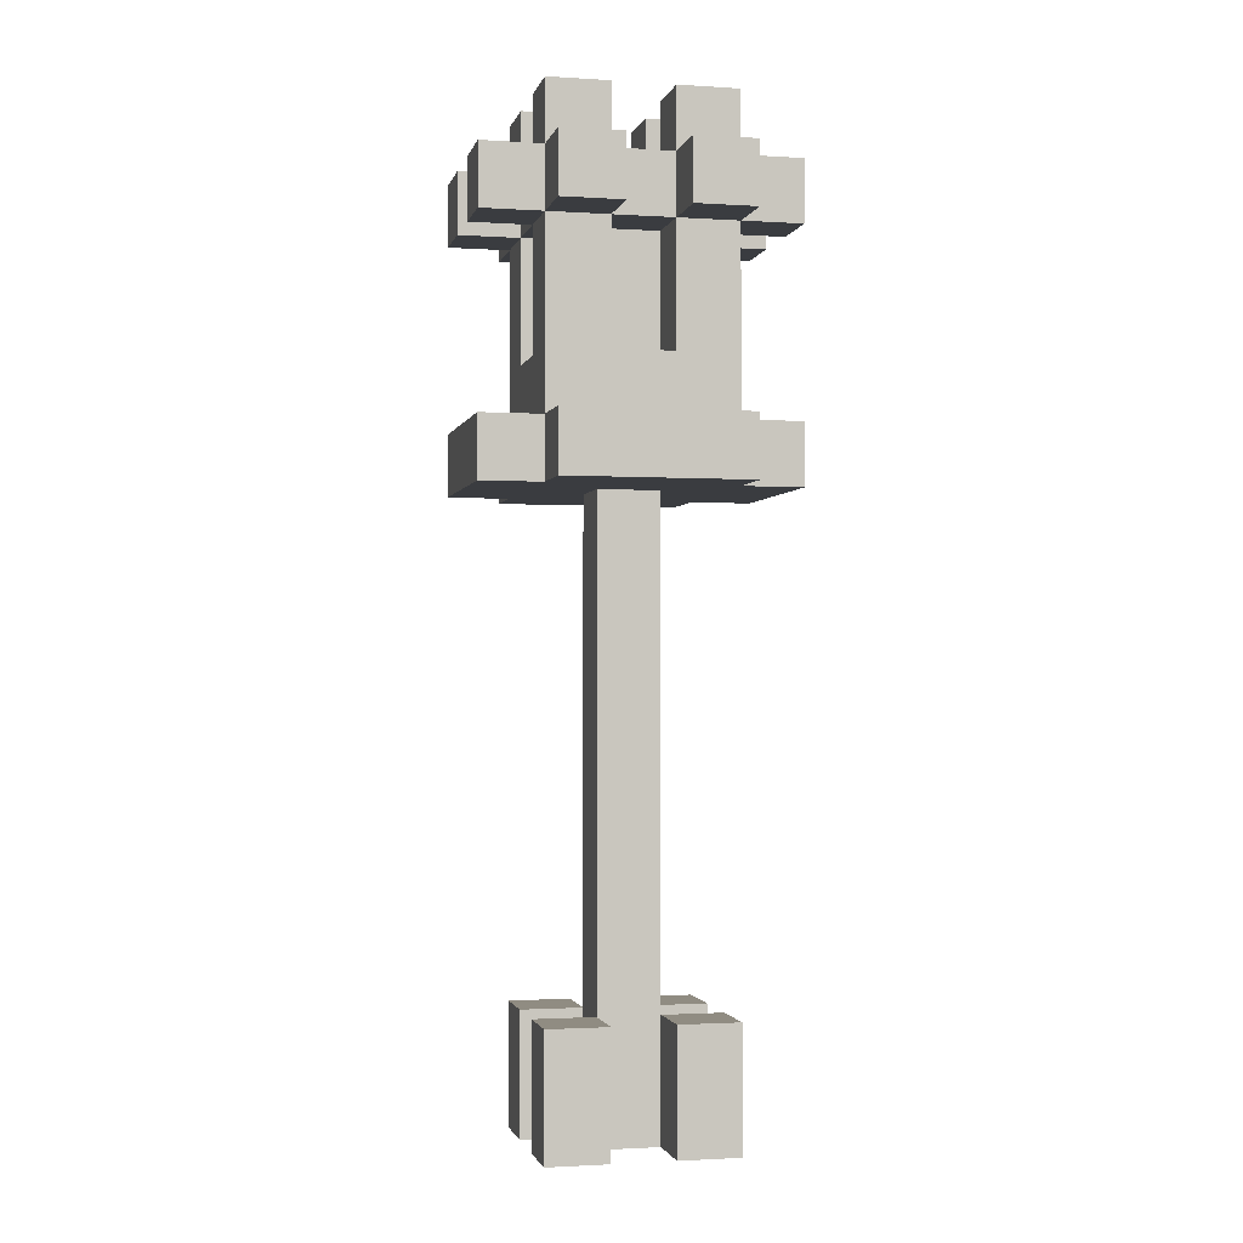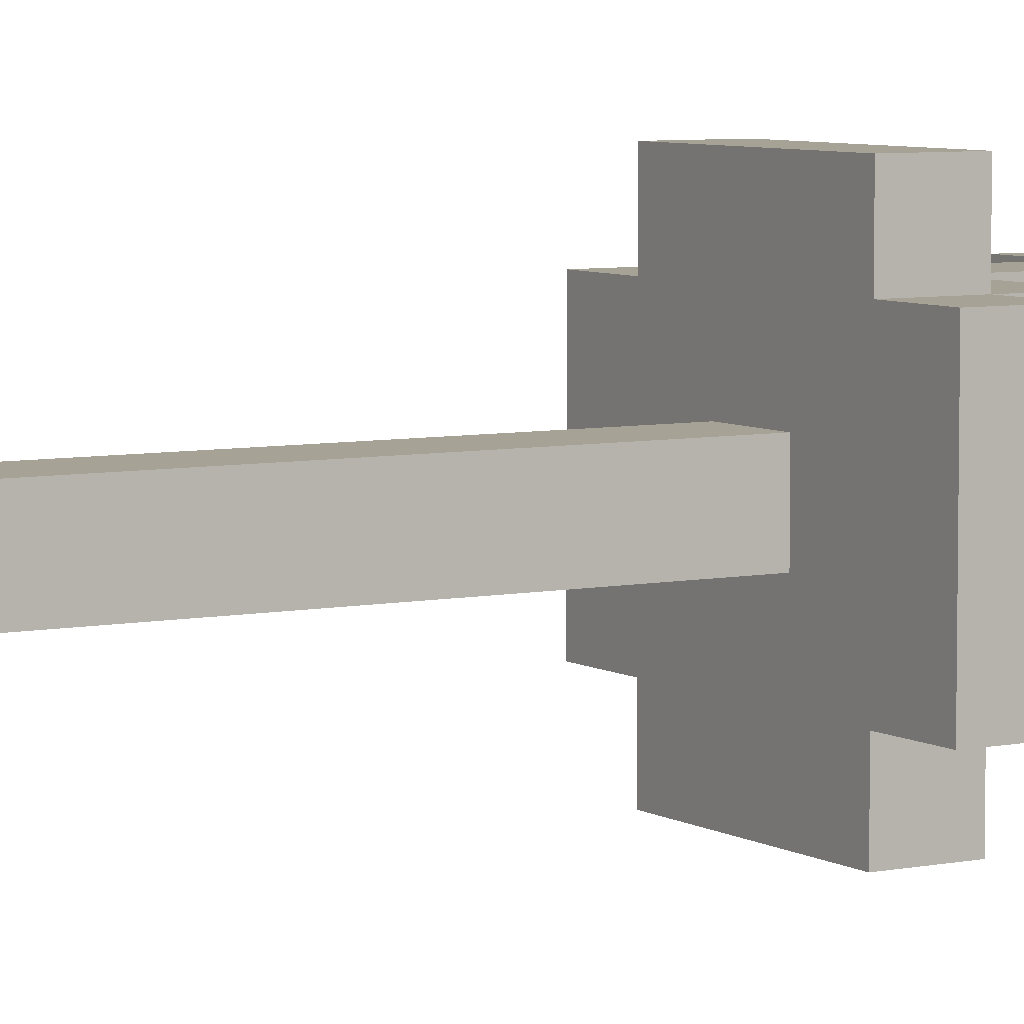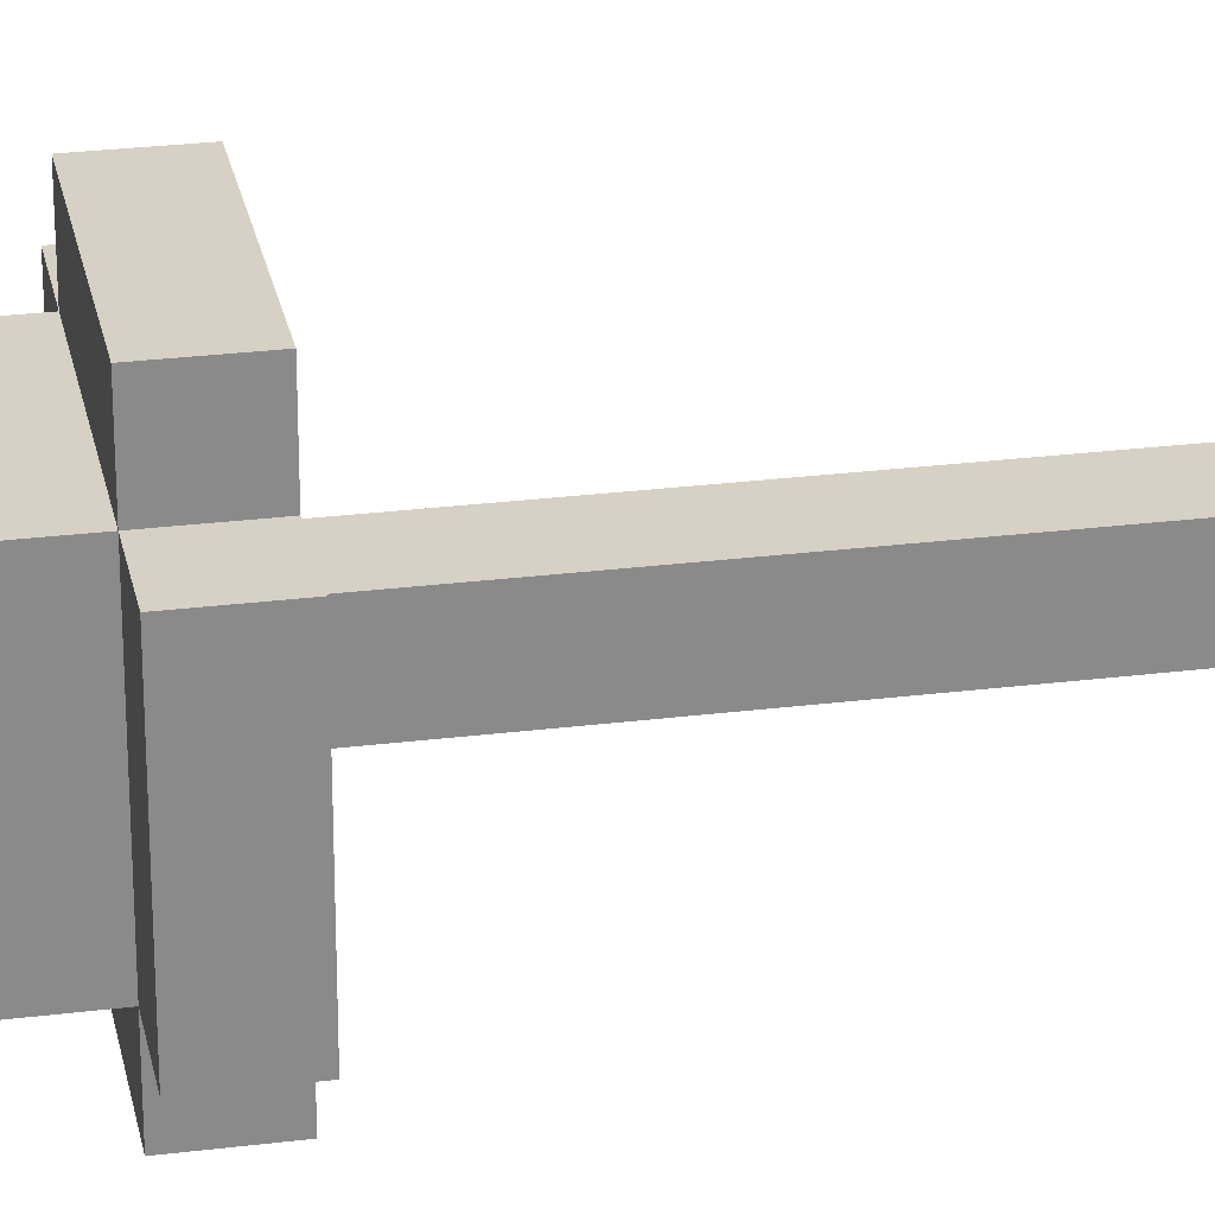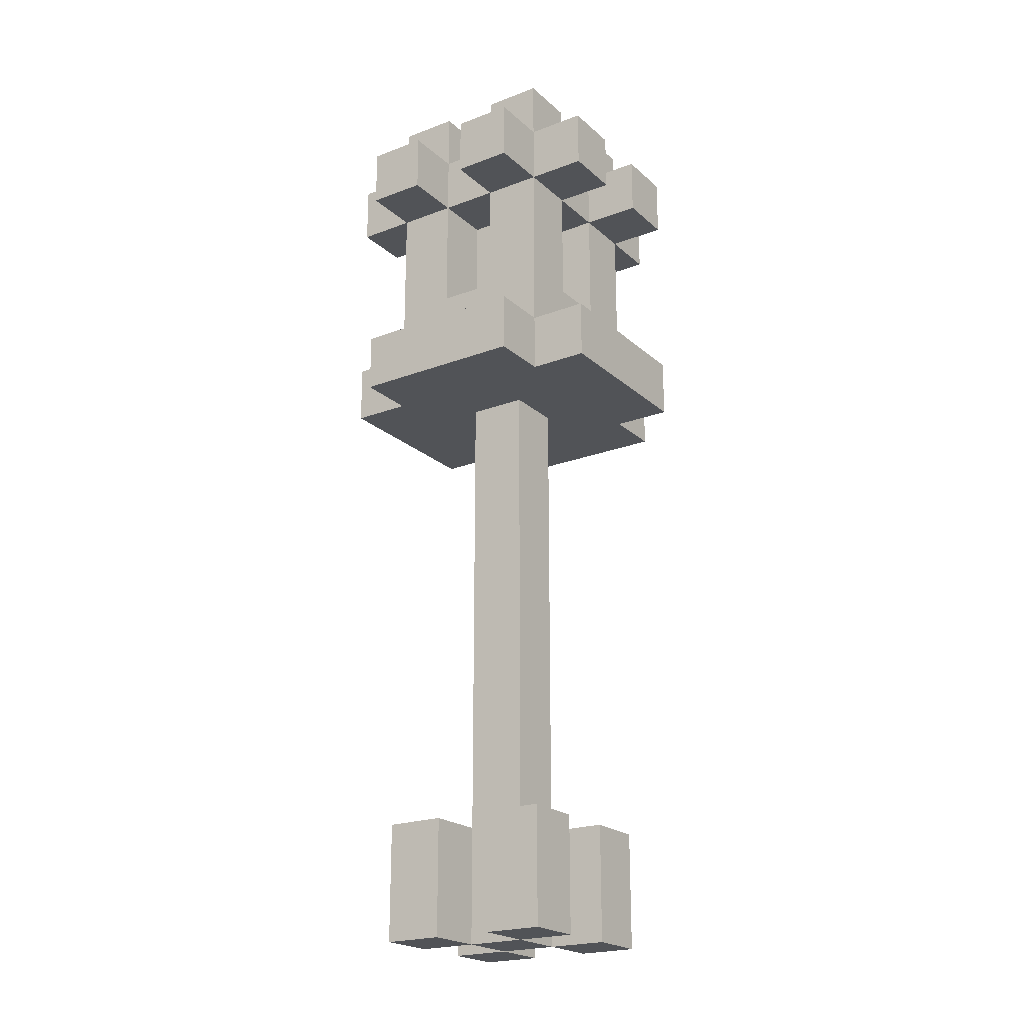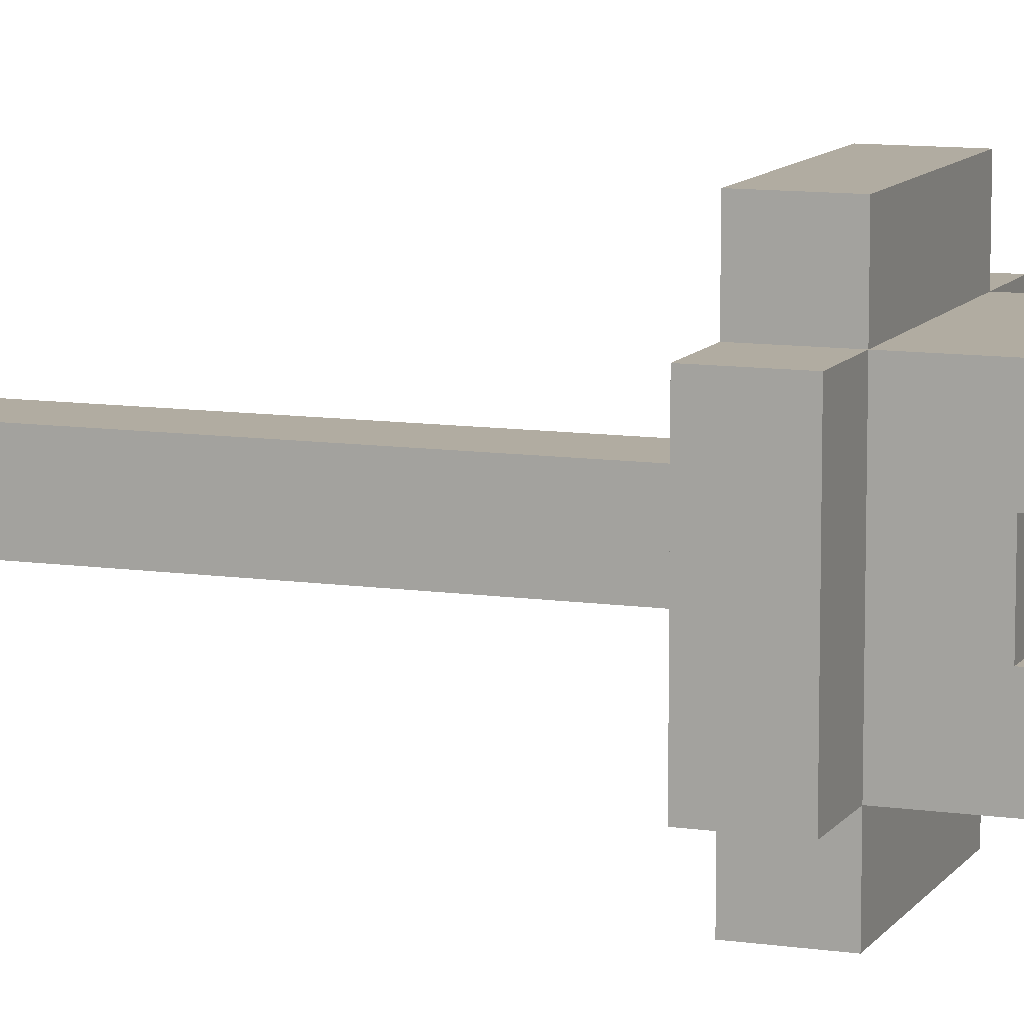
<metadata>
{"format":"obj","ext":"obj","renderer":"f3d","projection":"perspective","resolution":1024,"background":"white","views":[{"elev":-1.7,"azim":-12.9,"up":"+Y"},{"elev":6.3,"azim":58.8,"up":"+Z"},{"elev":26.8,"azim":-101.0,"up":"+Z"},{"elev":-21.7,"azim":123.8,"up":"+Y"},{"elev":10.2,"azim":110.5,"up":"+Z"}]}
</metadata>
<code>
g lamp1
v -2 10 1
v -2 10 -2
v -2 11 1
v -2 11 -2
v -2 14 1
v -2 14 -0
v -2 14 -1
v -2 14 -2
v -2 15 1
v -2 15 -0
v -2 15 -1
v -2 15 -2
v -1 0 1
v -1 0 -0
v -1 0 -1
v -1 0 -2
v -1 2 1
v -1 2 -0
v -1 2 -1
v -1 2 -2
v -1 10 2
v -1 10 1
v -1 10 -2
v -1 10 -3
v -1 11 2
v -1 11 1
v -1 11 -2
v -1 11 -3
v -1 12 -0
v -1 12 -1
v -1 14 2
v -1 14 1
v -1 14 -0
v -1 14 -1
v -1 14 -2
v -1 14 -3
v -1 15 2
v -1 15 1
v -1 15 -0
v -1 15 -1
v -1 15 -2
v -1 15 -3
v -1 16 1
v -1 16 -0
v -1 16 -1
v -1 16 -2
v 0 0 -0
v 0 0 -1
v 0 2 -0
v 0 2 -1
v 0 10 -0
v 0 10 -1
v 0 12 -0
v 0 12 -1
v 0 14 -0
v 0 14 -1
v 1 0 1
v 1 0 -0
v 1 0 -1
v 1 0 -2
v 1 2 1
v 1 2 -0
v 1 2 -1
v 1 2 -2
v 1 10 -0
v 1 10 -1
v 1 11 -0
v 1 11 -1
v 1 12 1
v 1 12 -0
v 1 12 -1
v 1 12 -2
v 1 14 2
v 1 14 1
v 1 14 -0
v 1 14 -1
v 1 14 -2
v 1 14 -3
v 1 15 2
v 1 15 1
v 1 15 -0
v 1 15 -1
v 1 15 -2
v 1 15 -3
v 1 16 1
v 1 16 -0
v 1 16 -1
v 1 16 -2
v 0 0 1
v 0 0 -0
v 0 0 -1
v 0 0 -2
v 0 2 1
v 0 2 -0
v 0 2 -1
v 0 2 -2
v 0 10 -0
v 0 10 -1
v 0 11 -0
v 0 11 -1
v 0 12 1
v 0 12 -0
v 0 12 -1
v 0 12 -2
v 0 14 2
v 0 14 1
v 0 14 -0
v 0 14 -1
v 0 14 -2
v 0 14 -3
v 0 15 2
v 0 15 1
v 0 15 -0
v 0 15 -1
v 0 15 -2
v 0 15 -3
v 0 16 1
v 0 16 -0
v 0 16 -1
v 0 16 -2
v 1 0 -0
v 1 0 -1
v 1 2 -0
v 1 2 -1
v 1 10 -0
v 1 10 -1
v 1 12 -0
v 1 12 -1
v 1 14 -0
v 1 14 -1
v 2 0 1
v 2 0 -0
v 2 0 -1
v 2 0 -2
v 2 2 1
v 2 2 -0
v 2 2 -1
v 2 2 -2
v 2 10 2
v 2 10 1
v 2 10 -2
v 2 10 -3
v 2 11 2
v 2 11 1
v 2 11 -2
v 2 11 -3
v 2 12 -0
v 2 12 -1
v 2 14 2
v 2 14 1
v 2 14 -0
v 2 14 -1
v 2 14 -2
v 2 14 -3
v 2 15 2
v 2 15 1
v 2 15 -0
v 2 15 -1
v 2 15 -2
v 2 15 -3
v 2 16 1
v 2 16 -0
v 2 16 -1
v 2 16 -2
v 3 10 1
v 3 10 -2
v 3 11 1
v 3 11 -2
v 3 14 1
v 3 14 -0
v 3 14 -1
v 3 14 -2
v 3 15 1
v 3 15 -0
v 3 15 -1
v 3 15 -2
v -1 10 2
v -1 11 2
v -1 14 2
v -1 15 2
v 0 14 2
v 0 15 2
v 1 14 2
v 1 15 2
v 2 10 2
v 2 11 2
v 2 14 2
v 2 15 2
v -2 10 1
v -2 11 1
v -2 14 1
v -2 15 1
v -1 0 1
v -1 2 1
v -1 10 1
v -1 11 1
v -1 14 1
v -1 15 1
v -1 16 1
v 0 0 1
v 0 2 1
v 0 12 1
v 0 14 1
v 0 15 1
v 0 16 1
v 1 0 1
v 1 2 1
v 1 12 1
v 1 14 1
v 1 15 1
v 1 16 1
v 2 0 1
v 2 2 1
v 2 10 1
v 2 11 1
v 2 14 1
v 2 15 1
v 2 16 1
v 3 10 1
v 3 11 1
v 3 14 1
v 3 15 1
v 0 0 -0
v 0 2 -0
v 0 10 -0
v 0 12 -0
v 0 14 -0
v 1 0 -0
v 1 2 -0
v 1 10 -0
v 1 12 -0
v 1 14 -0
v -2 14 -1
v -2 15 -1
v -1 0 -1
v -1 2 -1
v -1 12 -1
v -1 14 -1
v -1 15 -1
v -1 16 -1
v 0 0 -1
v 0 2 -1
v 0 10 -1
v 0 11 -1
v 0 12 -1
v 0 14 -1
v 0 15 -1
v 0 16 -1
v 1 0 -1
v 1 2 -1
v 1 10 -1
v 1 11 -1
v 1 12 -1
v 1 14 -1
v 1 15 -1
v 1 16 -1
v 2 0 -1
v 2 2 -1
v 2 12 -1
v 2 14 -1
v 2 15 -1
v 2 16 -1
v 3 14 -1
v 3 15 -1
v -2 14 -0
v -2 15 -0
v -1 0 -0
v -1 2 -0
v -1 12 -0
v -1 14 -0
v -1 15 -0
v -1 16 -0
v 0 0 -0
v 0 2 -0
v 0 10 -0
v 0 11 -0
v 0 12 -0
v 0 14 -0
v 0 15 -0
v 0 16 -0
v 1 0 -0
v 1 2 -0
v 1 10 -0
v 1 11 -0
v 1 12 -0
v 1 14 -0
v 1 15 -0
v 1 16 -0
v 2 0 -0
v 2 2 -0
v 2 12 -0
v 2 14 -0
v 2 15 -0
v 2 16 -0
v 3 14 -0
v 3 15 -0
v 0 0 -1
v 0 2 -1
v 0 10 -1
v 0 12 -1
v 0 14 -1
v 1 0 -1
v 1 2 -1
v 1 10 -1
v 1 12 -1
v 1 14 -1
v -2 10 -2
v -2 11 -2
v -2 14 -2
v -2 15 -2
v -1 0 -2
v -1 2 -2
v -1 10 -2
v -1 11 -2
v -1 14 -2
v -1 15 -2
v -1 16 -2
v 0 0 -2
v 0 2 -2
v 0 12 -2
v 0 14 -2
v 0 15 -2
v 0 16 -2
v 1 0 -2
v 1 2 -2
v 1 12 -2
v 1 14 -2
v 1 15 -2
v 1 16 -2
v 2 0 -2
v 2 2 -2
v 2 10 -2
v 2 11 -2
v 2 14 -2
v 2 15 -2
v 2 16 -2
v 3 10 -2
v 3 11 -2
v 3 14 -2
v 3 15 -2
v -1 10 -3
v -1 11 -3
v -1 14 -3
v -1 15 -3
v 0 14 -3
v 0 15 -3
v 1 14 -3
v 1 15 -3
v 2 10 -3
v 2 11 -3
v 2 14 -3
v 2 15 -3
v -1 0 1
v 0 0 1
v 1 0 1
v 2 0 1
v -1 0 -0
v 0 0 -0
v 1 0 -0
v 2 0 -0
v -1 0 -1
v 0 0 -1
v 1 0 -1
v 2 0 -1
v -1 0 -2
v 0 0 -2
v 1 0 -2
v 2 0 -2
v -1 10 2
v 2 10 2
v -2 10 1
v -1 10 1
v 2 10 1
v 3 10 1
v 0 10 -0
v 1 10 -0
v 0 10 -1
v 1 10 -1
v -2 10 -2
v -1 10 -2
v 2 10 -2
v 3 10 -2
v -1 10 -3
v 2 10 -3
v 0 11 -0
v 1 11 -0
v 0 11 -1
v 1 11 -1
v -1 14 2
v 0 14 2
v 1 14 2
v 2 14 2
v -2 14 1
v -1 14 1
v 0 14 1
v 1 14 1
v 2 14 1
v 3 14 1
v -2 14 -0
v -1 14 -0
v 0 14 -0
v 1 14 -0
v 2 14 -0
v 3 14 -0
v -2 14 -1
v -1 14 -1
v 0 14 -1
v 1 14 -1
v 2 14 -1
v 3 14 -1
v -2 14 -2
v -1 14 -2
v 0 14 -2
v 1 14 -2
v 2 14 -2
v 3 14 -2
v -1 14 -3
v 0 14 -3
v 1 14 -3
v 2 14 -3
v -1 2 1
v 0 2 1
v 1 2 1
v 2 2 1
v -1 2 -0
v 0 2 -0
v 1 2 -0
v 2 2 -0
v -1 2 -1
v 0 2 -1
v 1 2 -1
v 2 2 -1
v -1 2 -2
v 0 2 -2
v 1 2 -2
v 2 2 -2
v 0 10 -0
v 1 10 -0
v 0 10 -1
v 1 10 -1
v -1 11 2
v 2 11 2
v -2 11 1
v -1 11 1
v 2 11 1
v 3 11 1
v -2 11 -2
v -1 11 -2
v 2 11 -2
v 3 11 -2
v -1 11 -3
v 2 11 -3
v 0 12 1
v 1 12 1
v -1 12 -0
v 0 12 -0
v 1 12 -0
v 2 12 -0
v -1 12 -1
v 0 12 -1
v 1 12 -1
v 2 12 -1
v 0 12 -2
v 1 12 -2
v 0 14 -0
v 1 14 -0
v 0 14 -1
v 1 14 -1
v -1 15 2
v 0 15 2
v 1 15 2
v 2 15 2
v -2 15 1
v -1 15 1
v 0 15 1
v 1 15 1
v 2 15 1
v 3 15 1
v -2 15 -0
v -1 15 -0
v 0 15 -0
v 1 15 -0
v 2 15 -0
v 3 15 -0
v -2 15 -1
v -1 15 -1
v 0 15 -1
v 1 15 -1
v 2 15 -1
v 3 15 -1
v -2 15 -2
v -1 15 -2
v 0 15 -2
v 1 15 -2
v 2 15 -2
v 3 15 -2
v -1 15 -3
v 0 15 -3
v 1 15 -3
v 2 15 -3
v -1 16 1
v 0 16 1
v 1 16 1
v 2 16 1
v -1 16 -0
v 0 16 -0
v 1 16 -0
v 2 16 -0
v -1 16 -1
v 0 16 -1
v 1 16 -1
v 2 16 -1
v -1 16 -2
v 0 16 -2
v 1 16 -2
v 2 16 -2
f 3 2 1
f 4 2 3
f 9 6 5
f 10 6 9
f 11 8 7
f 12 8 11
f 17 14 13
f 18 14 17
f 19 16 15
f 20 16 19
f 25 22 21
f 26 22 25
f 27 24 23
f 28 24 27
f 29 27 26
f 30 27 29
f 32 29 26
f 33 29 32
f 34 27 30
f 35 27 34
f 37 32 31
f 38 32 37
f 39 34 33
f 40 34 39
f 41 36 35
f 42 36 41
f 43 39 38
f 44 39 43
f 45 41 40
f 46 41 45
f 49 48 47
f 50 48 49
f 51 50 49
f 52 50 51
f 55 54 53
f 56 54 55
f 61 58 57
f 62 58 61
f 63 60 59
f 64 60 63
f 67 66 65
f 68 66 67
f 74 70 69
f 75 70 74
f 76 72 71
f 77 72 76
f 79 74 73
f 80 74 79
f 81 76 75
f 82 76 81
f 83 78 77
f 84 78 83
f 85 81 80
f 86 81 85
f 87 83 82
f 88 83 87
f 89 90 93
f 93 90 94
f 91 92 95
f 95 92 96
f 97 98 99
f 99 98 100
f 101 102 106
f 106 102 107
f 103 104 108
f 108 104 109
f 105 106 111
f 111 106 112
f 107 108 113
f 113 108 114
f 109 110 115
f 115 110 116
f 112 113 117
f 117 113 118
f 114 115 119
f 119 115 120
f 121 122 123
f 123 122 124
f 123 124 125
f 125 124 126
f 127 128 129
f 129 128 130
f 131 132 135
f 135 132 136
f 133 134 137
f 137 134 138
f 139 140 143
f 143 140 144
f 141 142 145
f 145 142 146
f 144 145 147
f 147 145 148
f 144 147 150
f 150 147 151
f 148 145 152
f 152 145 153
f 149 150 155
f 155 150 156
f 151 152 157
f 157 152 158
f 153 154 159
f 159 154 160
f 156 157 161
f 161 157 162
f 158 159 163
f 163 159 164
f 165 166 167
f 167 166 168
f 169 170 173
f 173 170 174
f 171 172 175
f 175 172 176
f 181 180 179
f 182 180 181
f 185 178 177
f 186 178 185
f 187 184 183
f 188 184 187
f 195 190 189
f 196 190 195
f 197 192 191
f 198 192 197
f 200 194 193
f 201 194 200
f 202 197 196
f 203 197 202
f 204 199 198
f 205 199 204
f 208 202 196
f 209 204 203
f 210 204 209
f 212 207 206
f 213 207 212
f 215 208 196
f 215 209 208
f 216 209 215
f 217 211 210
f 218 211 217
f 219 215 214
f 220 215 219
f 221 217 216
f 222 217 221
f 228 224 223
f 228 225 224
f 229 225 228
f 230 225 229
f 231 227 226
f 232 227 231
f 238 234 233
f 239 234 238
f 241 236 235
f 242 236 241
f 245 238 237
f 246 238 245
f 247 240 239
f 248 240 247
f 251 244 243
f 252 244 251
f 254 247 246
f 255 247 254
f 257 250 249
f 258 250 257
f 259 254 253
f 260 254 259
f 261 256 255
f 262 256 261
f 263 261 260
f 264 261 263
f 265 266 270
f 270 266 271
f 267 268 273
f 273 268 274
f 269 270 277
f 277 270 278
f 271 272 279
f 279 272 280
f 275 276 283
f 283 276 284
f 278 279 286
f 286 279 287
f 281 282 289
f 289 282 290
f 285 286 291
f 291 286 292
f 287 288 293
f 293 288 294
f 292 293 295
f 295 293 296
f 297 298 302
f 298 299 302
f 302 299 303
f 303 299 304
f 300 301 305
f 305 301 306
f 307 308 313
f 313 308 314
f 309 310 315
f 315 310 316
f 311 312 318
f 318 312 319
f 314 315 320
f 320 315 321
f 316 317 322
f 322 317 323
f 314 320 326
f 321 322 327
f 327 322 328
f 324 325 330
f 330 325 331
f 314 326 333
f 326 327 333
f 333 327 334
f 328 329 335
f 335 329 336
f 332 333 337
f 337 333 338
f 334 335 339
f 339 335 340
f 343 344 345
f 345 344 346
f 341 342 349
f 349 342 350
f 347 348 351
f 351 348 352
f 357 354 353
f 358 354 357
f 359 356 355
f 360 356 359
f 362 359 358
f 363 359 362
f 365 362 361
f 366 362 365
f 367 364 363
f 368 364 367
f 372 370 369
f 373 370 372
f 375 372 371
f 375 374 373
f 375 373 372
f 376 374 375
f 377 375 371
f 378 374 376
f 379 377 371
f 379 378 377
f 380 378 379
f 381 374 378
f 381 378 380
f 382 374 381
f 383 381 380
f 384 381 383
f 387 386 385
f 388 386 387
f 394 390 389
f 395 390 394
f 396 392 391
f 397 392 396
f 399 394 393
f 400 394 399
f 401 396 395
f 402 396 401
f 403 398 397
f 404 398 403
f 406 401 400
f 407 401 406
f 408 403 402
f 409 403 408
f 411 406 405
f 412 406 411
f 413 408 407
f 414 408 413
f 415 410 409
f 416 410 415
f 417 413 412
f 418 413 417
f 419 415 414
f 420 415 419
f 421 422 425
f 425 422 426
f 423 424 427
f 427 424 428
f 429 430 433
f 433 430 434
f 431 432 435
f 435 432 436
f 437 438 439
f 439 438 440
f 441 442 444
f 444 442 445
f 443 444 447
f 447 444 448
f 445 446 449
f 449 446 450
f 448 449 451
f 451 449 452
f 453 454 456
f 456 454 457
f 455 456 459
f 459 456 460
f 457 458 461
f 461 458 462
f 460 461 463
f 463 461 464
f 465 466 467
f 467 466 468
f 469 470 474
f 474 470 475
f 471 472 476
f 476 472 477
f 473 474 479
f 479 474 480
f 475 476 481
f 481 476 482
f 477 478 483
f 483 478 484
f 480 481 486
f 486 481 487
f 482 483 488
f 488 483 489
f 485 486 491
f 491 486 492
f 487 488 493
f 493 488 494
f 489 490 495
f 495 490 496
f 492 493 497
f 497 493 498
f 494 495 499
f 499 495 500
f 501 502 505
f 505 502 506
f 503 504 507
f 507 504 508
f 509 510 513
f 513 510 514
f 511 512 515
f 515 512 516

</code>
